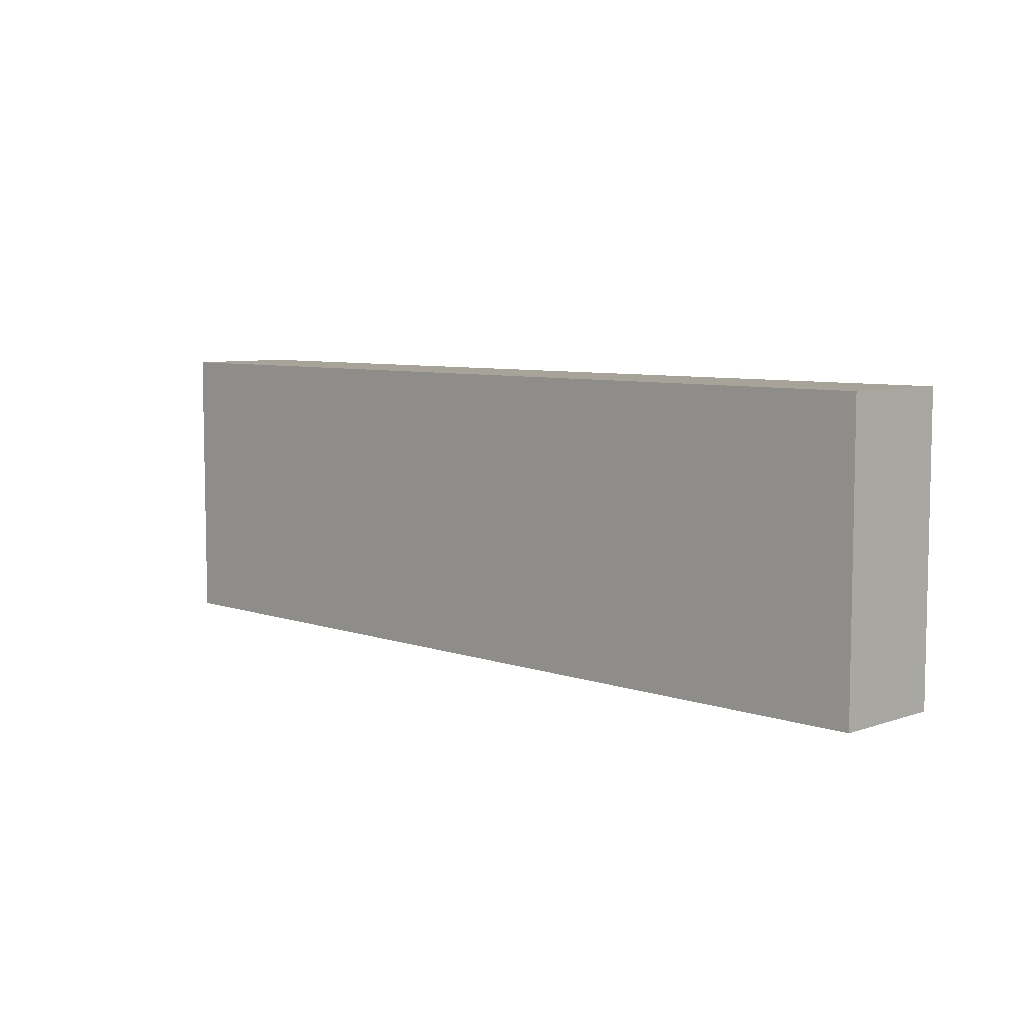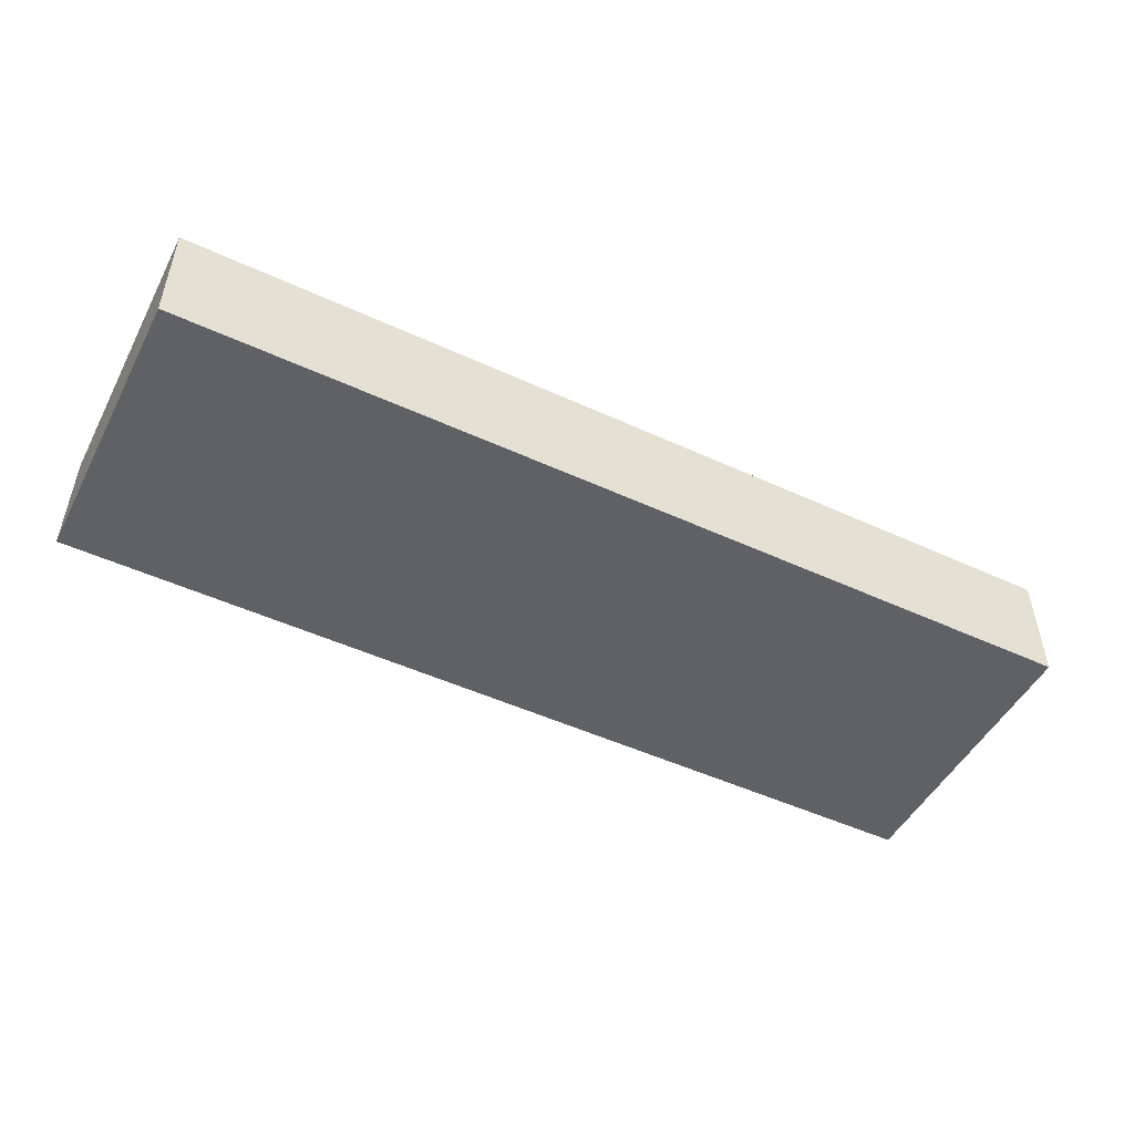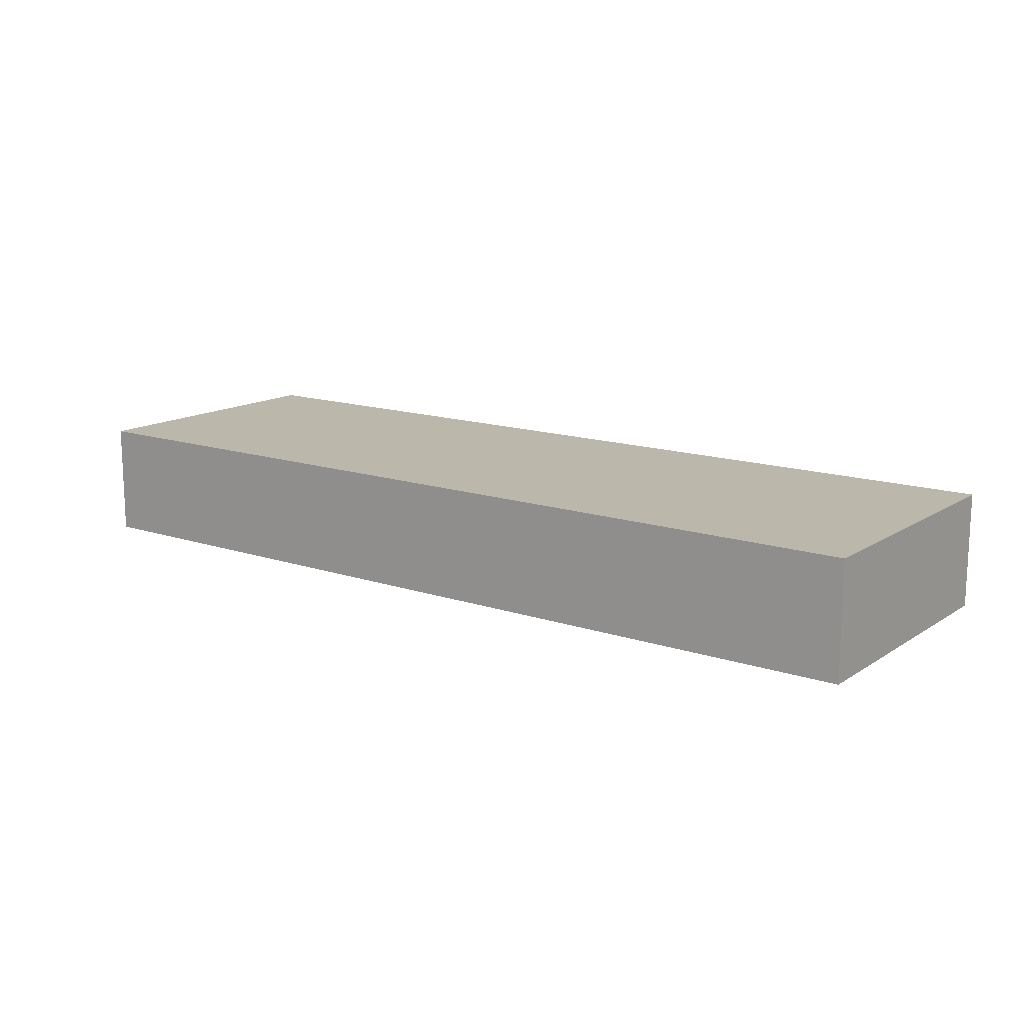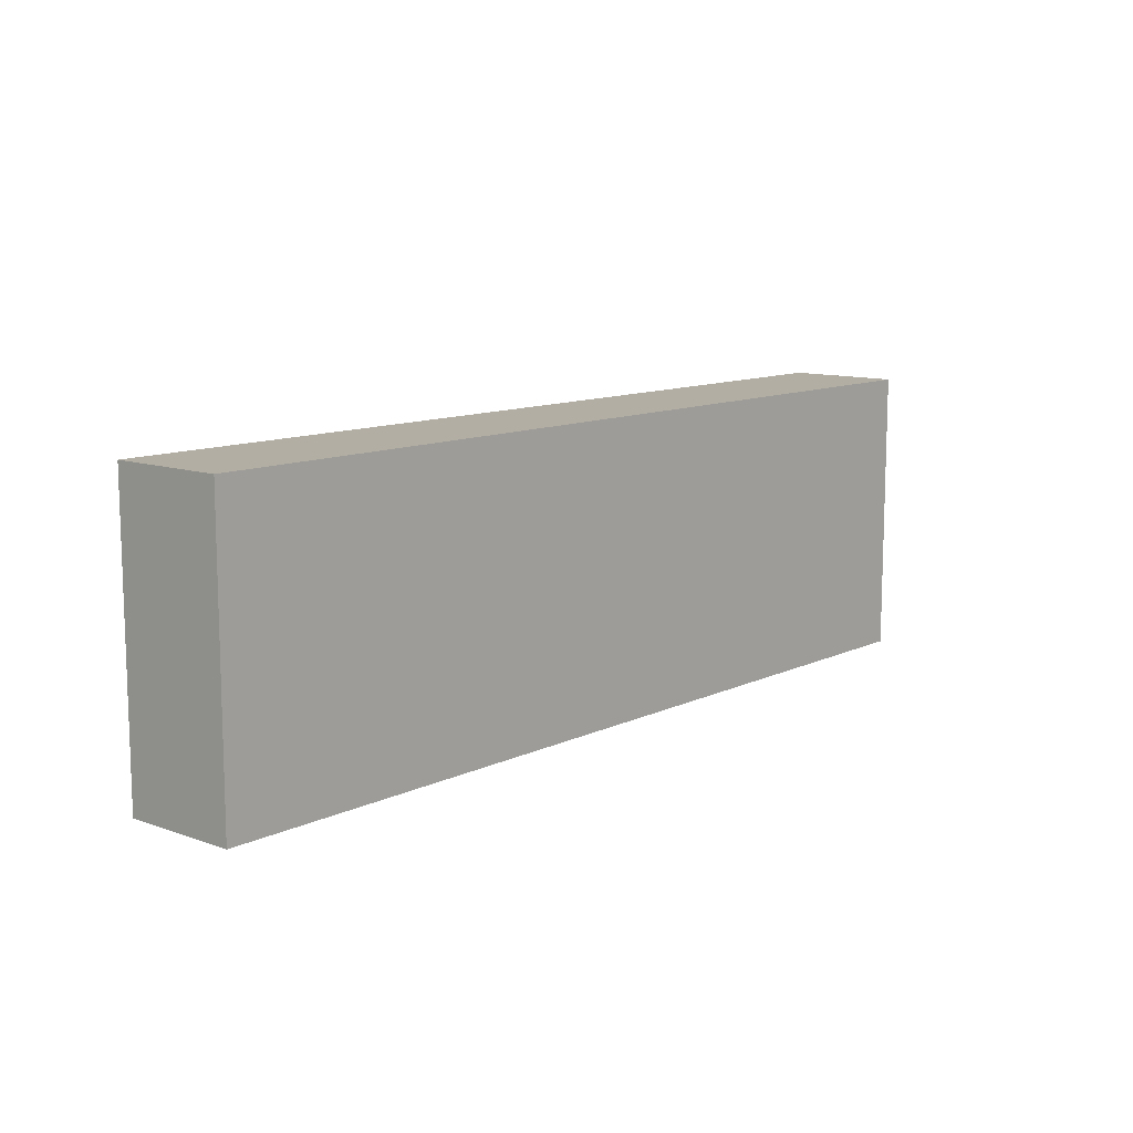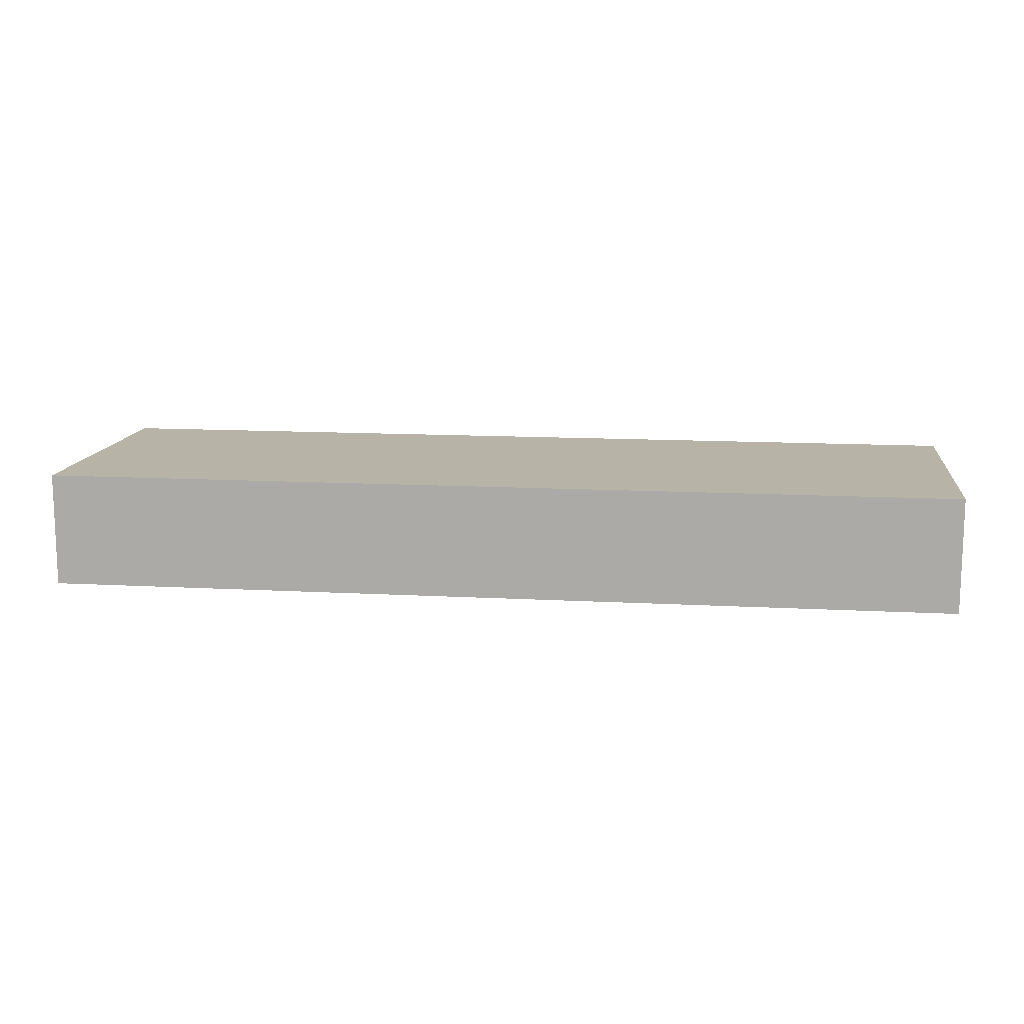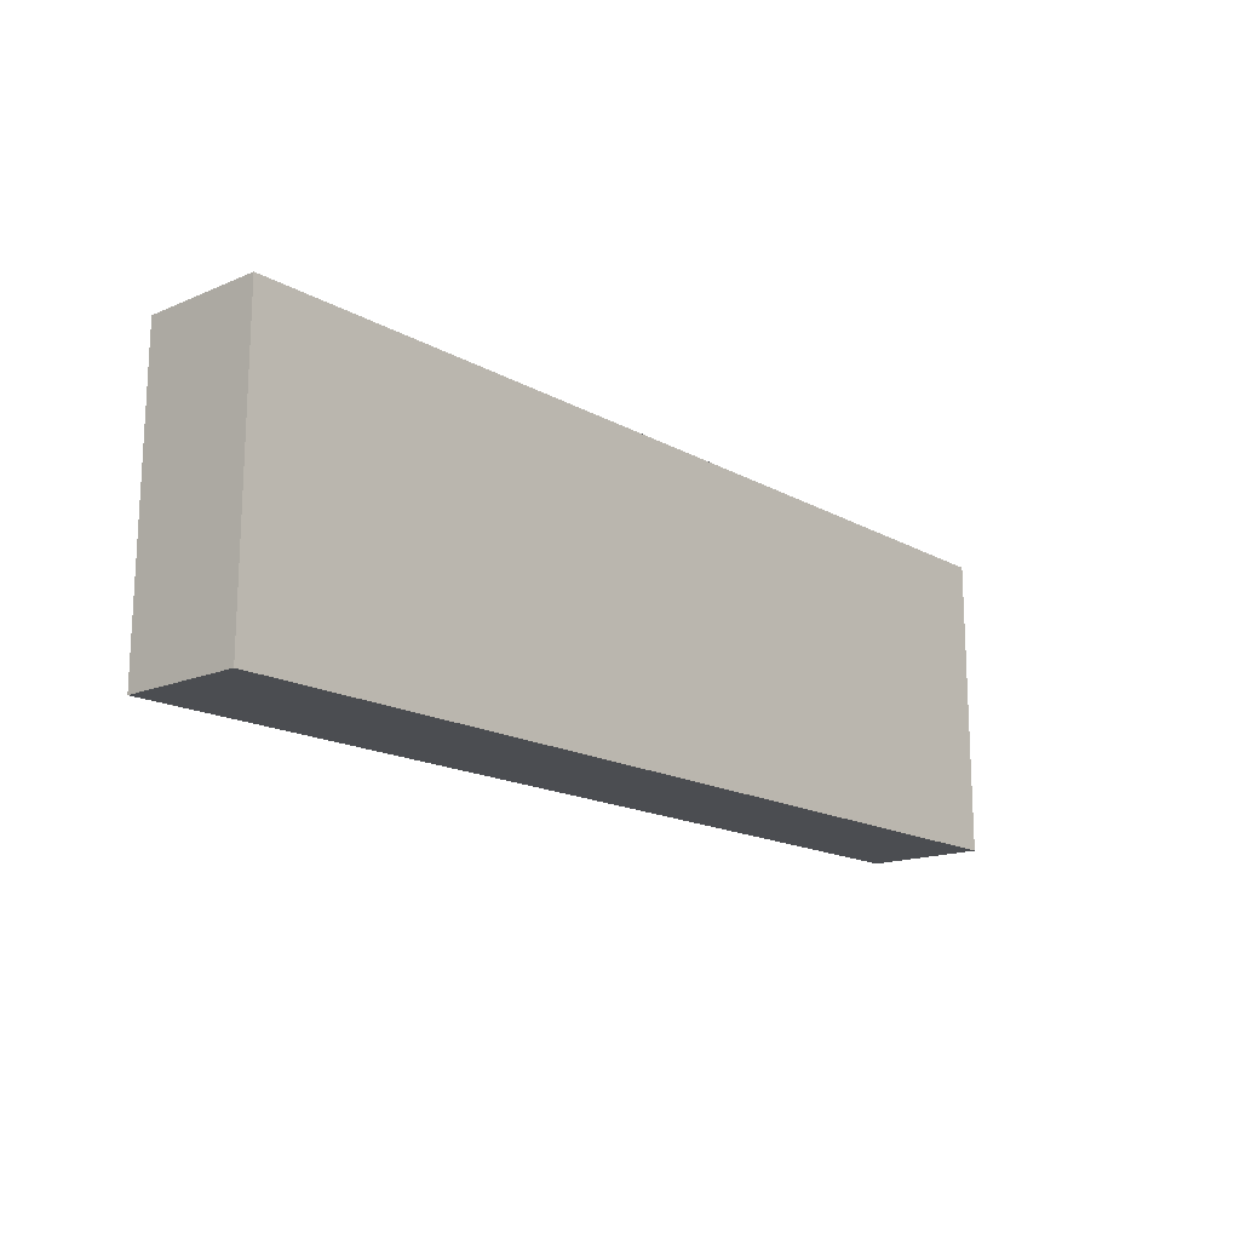
<metadata>
{"format":"obj","ext":"obj","renderer":"f3d","projection":"perspective","resolution":1024,"background":"white","views":[{"elev":6.8,"azim":-134.8,"up":"+Y"},{"elev":-49.3,"azim":-27.0,"up":"+Z"},{"elev":14.3,"azim":-143.8,"up":"+Z"},{"elev":11.0,"azim":-49.1,"up":"+Y"},{"elev":12.6,"azim":7.3,"up":"+Z"},{"elev":-16.0,"azim":-49.2,"up":"+Y"}]}
</metadata>
<code>
v 2310 -984 -16
v 2310 -1024 -32
v 2310 -984 -32
v 2310 -1024 -16
v 2182 -1024 -16
v 2182 -984 -32
v 2182 -1024 -32
v 2182 -984 -16
f 1 2 3
f 1 4 2
f 5 6 7
f 5 8 6
f 4 7 2
f 4 5 7
f 8 3 6
f 8 1 3
f 5 1 8
f 5 4 1
f 6 2 7
f 6 3 2

</code>
